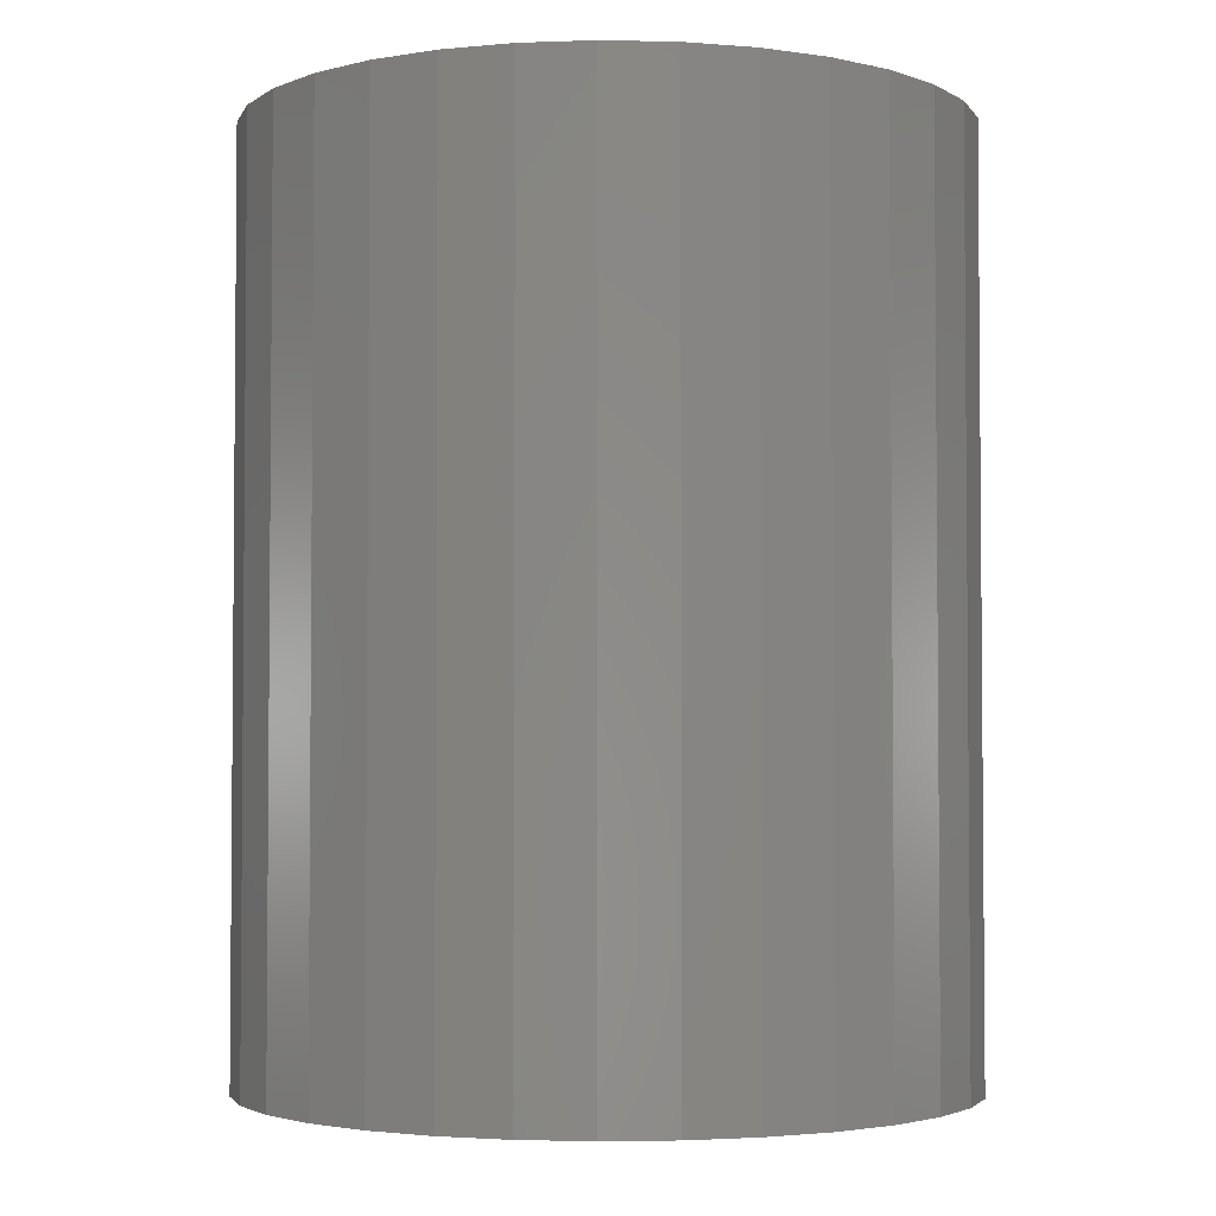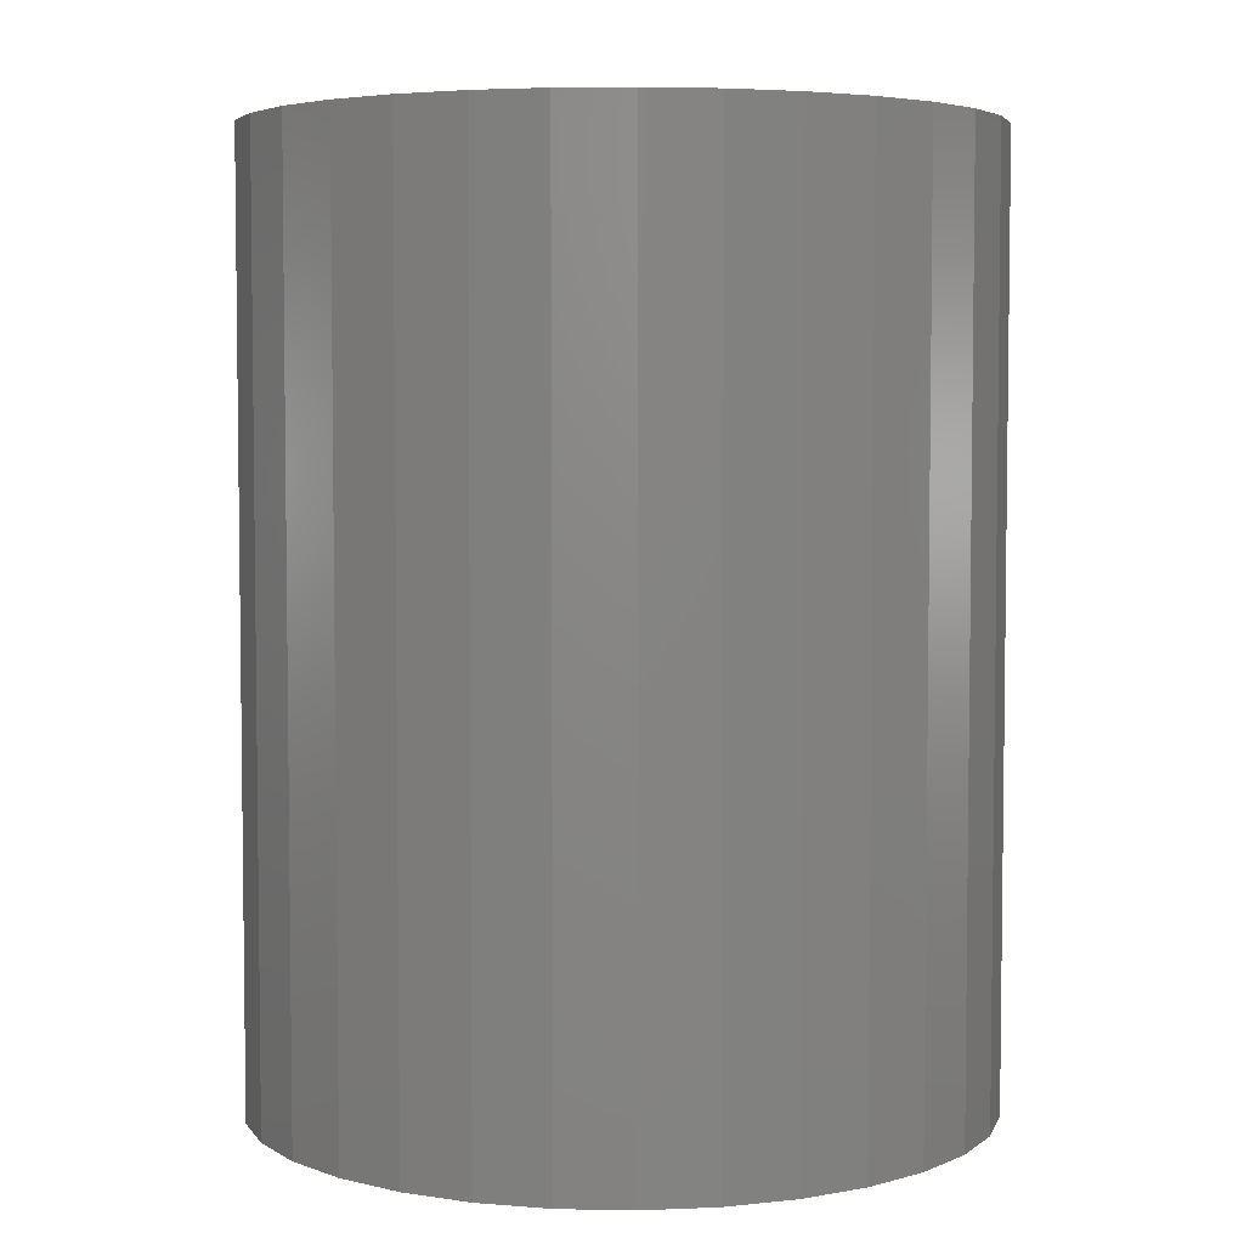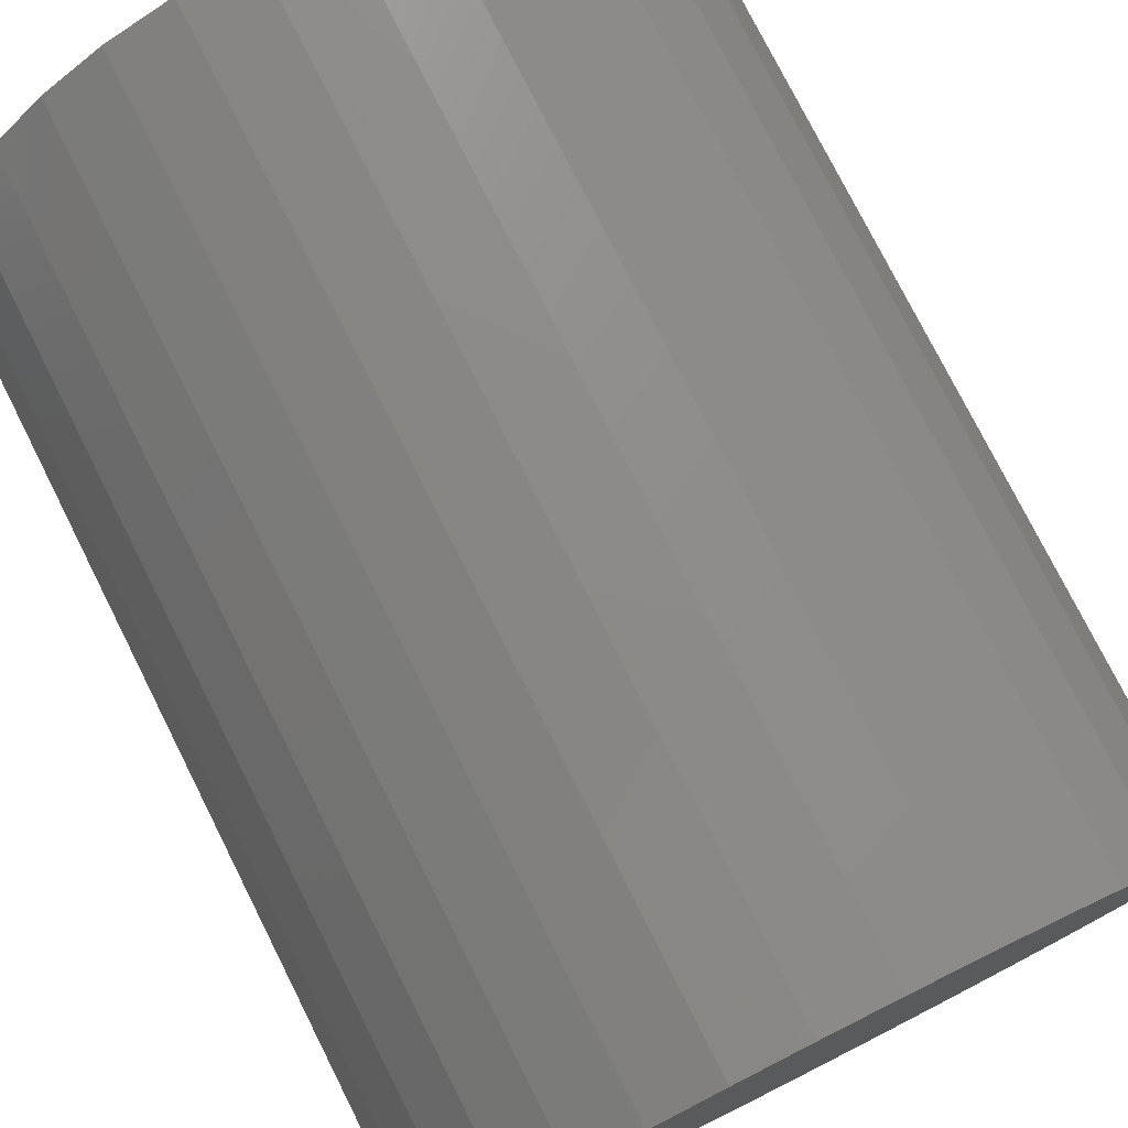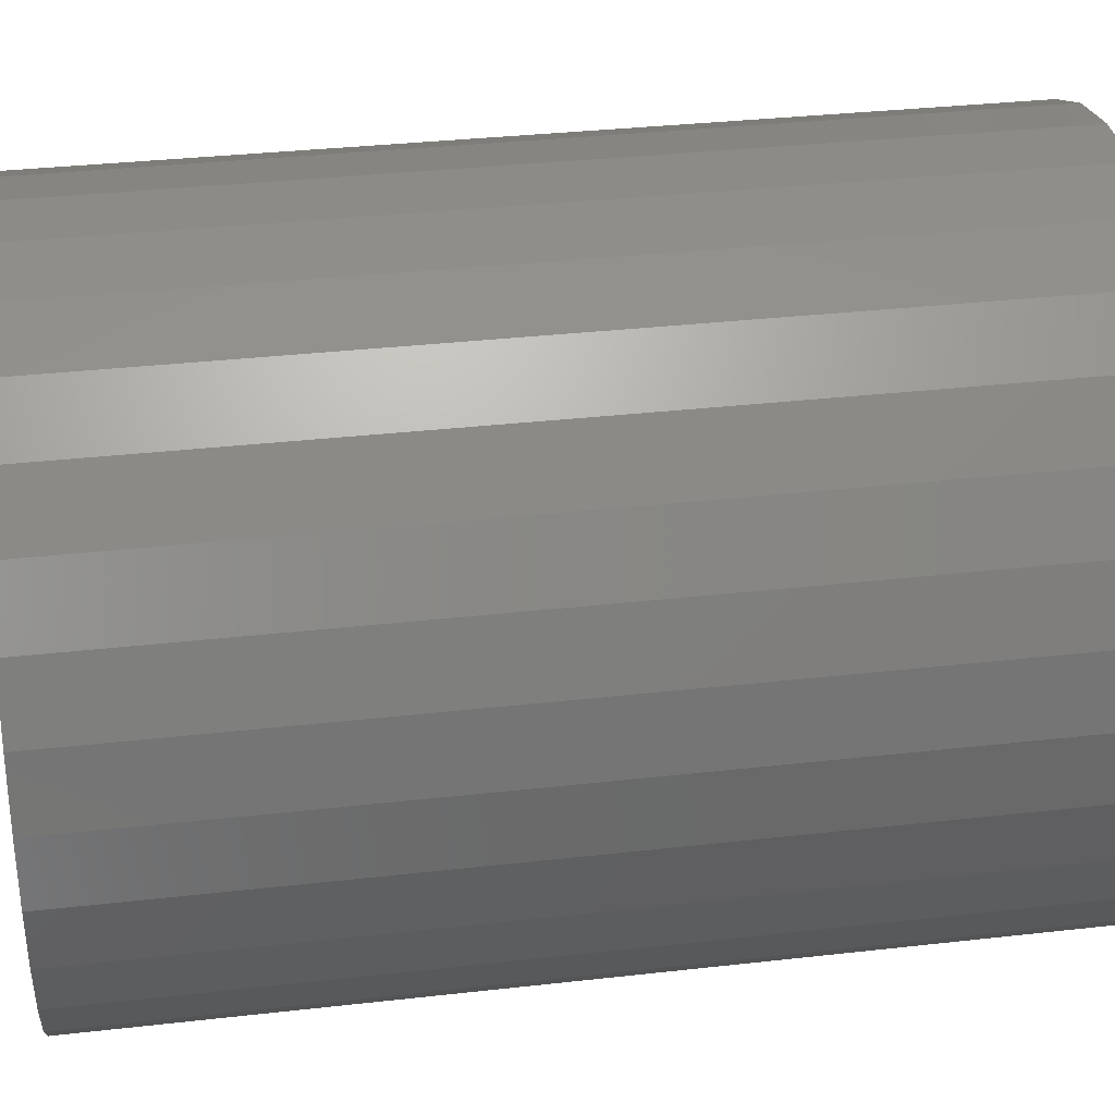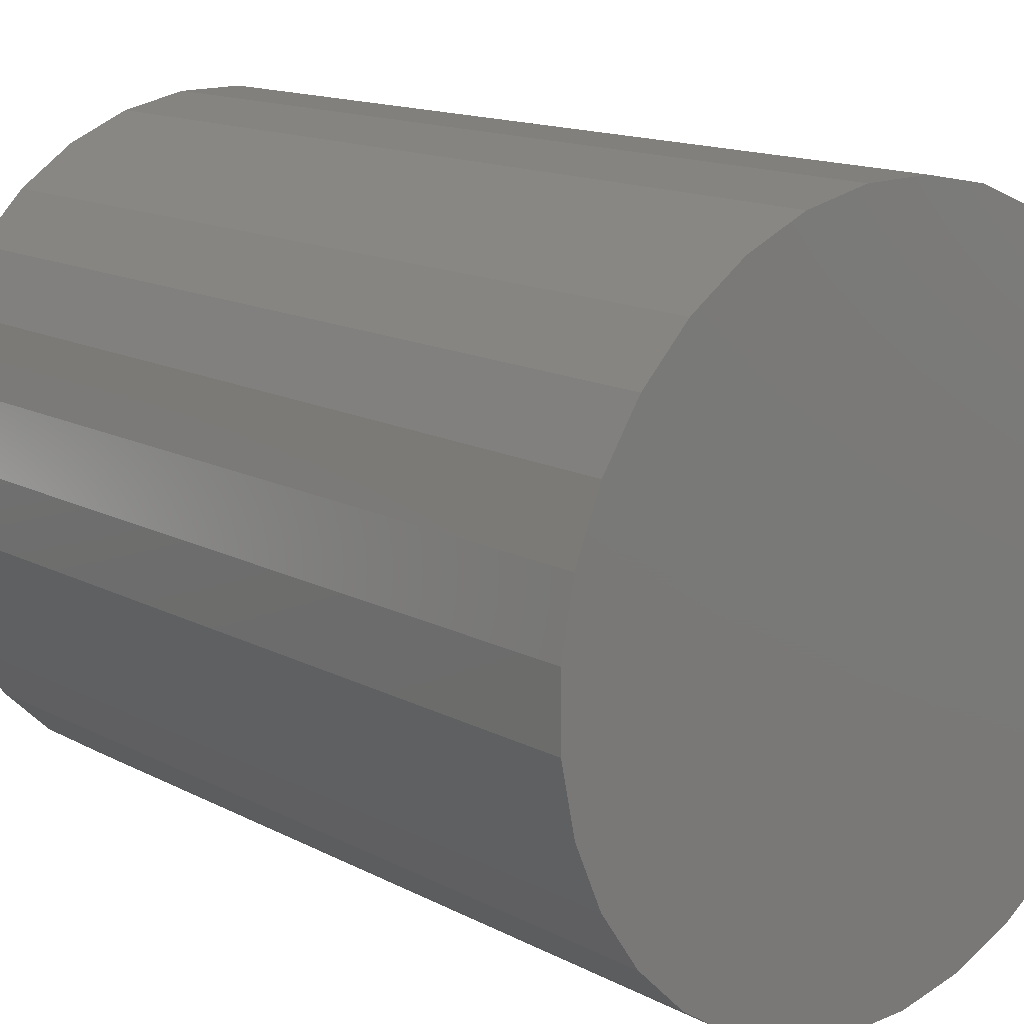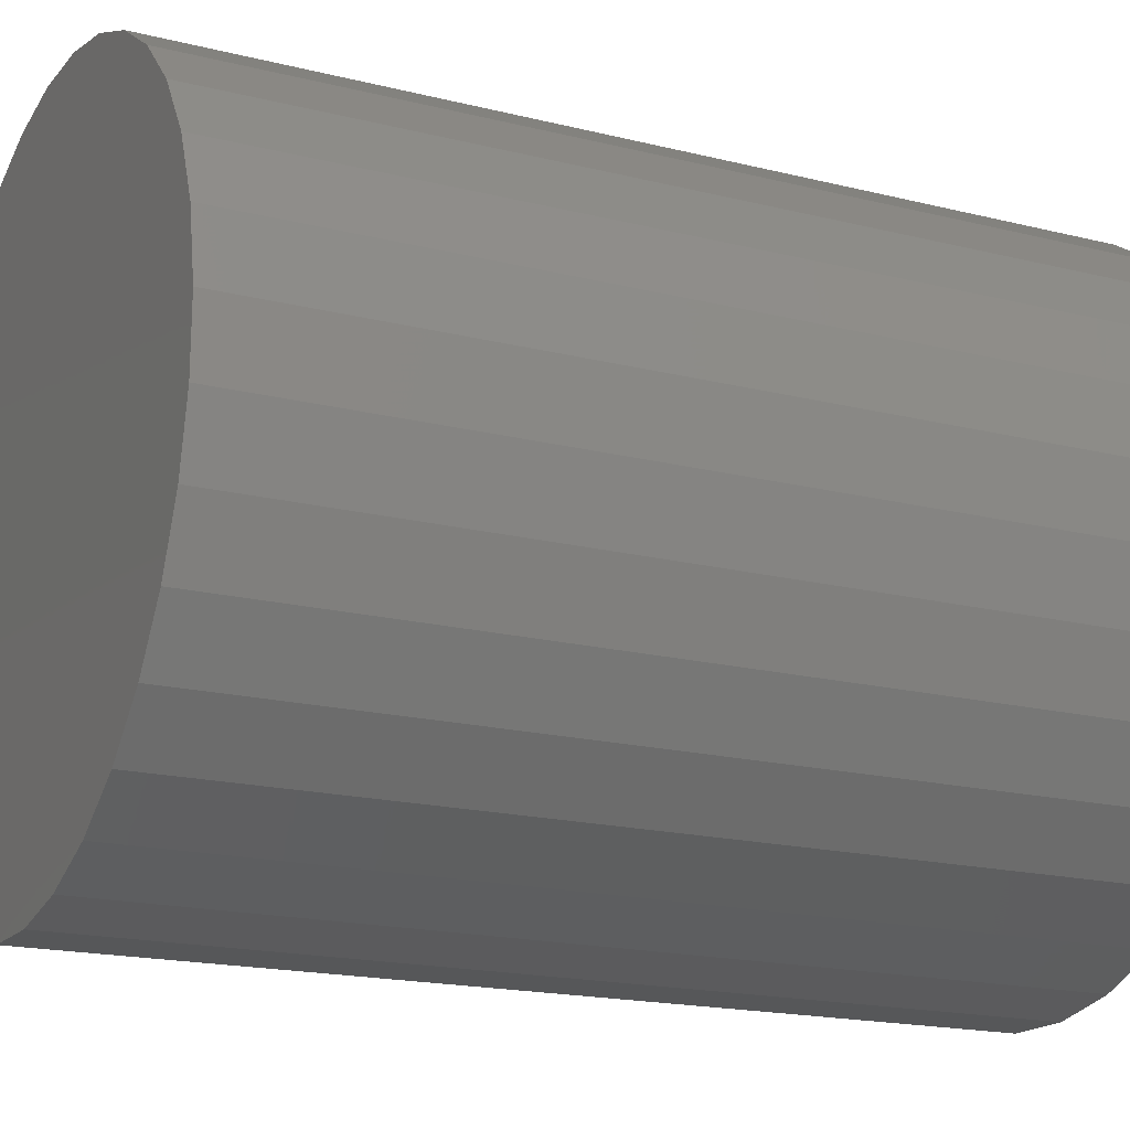
<metadata>
{"format":"stl","ext":"stl","renderer":"f3d","projection":"perspective","resolution":1024,"background":"white","views":[{"elev":-3.1,"azim":-3.7,"up":"+Y"},{"elev":4.7,"azim":116.6,"up":"+Y"},{"elev":77.1,"azim":-26.7,"up":"+Z"},{"elev":33.3,"azim":81.1,"up":"+Z"},{"elev":14.3,"azim":138.7,"up":"+Z"},{"elev":-17.9,"azim":63.8,"up":"+Z"}]}
</metadata>
<code>
# stl→obj: 64 verts, 124 faces
v 0.1795 0.7109 -0.2657
v 0.1262 0.7109 -0.2758
v 0.07191 0.7109 -0.2753
v 0.01877 0.7109 -0.2642
v 0.1844 0.7109 0.2642
v 0.07694 0.7109 0.2758
v 0.1312 0.7109 0.2753
v 0.2299 0.7109 -0.2454
v -0.03119 0.7109 -0.243
v 0.2753 0.7109 -0.2156
v -0.07604 0.7109 -0.2124
v 0.314 0.7109 -0.1776
v -0.1141 0.7109 -0.1737
v 0.3446 0.7109 -0.1327
v -0.1438 0.7109 -0.1283
v 0.3658 0.7109 -0.08279
v -0.1641 0.7109 -0.07796
v 0.3769 0.7109 -0.02965
v -0.1742 0.7109 -0.02462
v 0.3774 0.7109 0.02462
v -0.1737 0.7109 0.02965
v 0.3673 0.7109 0.07796
v -0.1627 0.7109 0.08279
v 0.3469 0.7109 0.1283
v -0.1414 0.7109 0.1327
v 0.3172 0.7109 0.1737
v -0.1109 0.7109 0.1776
v 0.2792 0.7109 0.2124
v -0.07213 0.7109 0.2156
v 0.2343 0.7109 0.243
v -0.02673 0.7109 0.2454
v 0.02361 0.7109 0.2657
v 0.07191 0 -0.2753
v 0.1262 0 -0.2758
v 0.1795 0 -0.2657
v 0.01877 0 -0.2642
v 0.1312 0 0.2753
v 0.07694 0 0.2758
v 0.1844 0 0.2642
v 0.02361 0 0.2657
v -0.02673 0 0.2454
v 0.2343 0 0.243
v -0.07213 0 0.2156
v 0.2792 0 0.2124
v -0.1109 0 0.1776
v 0.3172 0 0.1737
v -0.1414 0 0.1327
v 0.3469 0 0.1283
v -0.1627 0 0.08279
v 0.3673 0 0.07796
v -0.1737 0 0.02965
v 0.3774 0 0.02462
v -0.1742 0 -0.02462
v 0.3769 0 -0.02965
v -0.1641 0 -0.07796
v 0.3658 0 -0.08279
v -0.1438 0 -0.1283
v 0.3446 0 -0.1327
v -0.1141 0 -0.1737
v 0.314 0 -0.1776
v -0.07604 0 -0.2124
v 0.2753 0 -0.2156
v -0.03119 0 -0.243
v 0.2299 0 -0.2454
f 1 2 3
f 3 4 1
f 5 6 7
f 1 4 8
f 8 4 9
f 8 9 10
f 10 9 11
f 10 11 12
f 12 11 13
f 12 13 14
f 14 13 15
f 14 15 16
f 16 15 17
f 16 17 18
f 18 17 19
f 18 19 20
f 20 19 21
f 20 21 22
f 22 21 23
f 22 23 24
f 24 23 25
f 24 25 26
f 26 25 27
f 26 27 28
f 28 27 29
f 28 29 30
f 30 29 31
f 30 31 5
f 5 31 32
f 5 32 6
f 33 34 35
f 35 36 33
f 37 38 39
f 38 40 39
f 39 40 41
f 39 41 42
f 42 41 43
f 42 43 44
f 44 43 45
f 44 45 46
f 46 45 47
f 46 47 48
f 48 47 49
f 48 49 50
f 50 49 51
f 50 51 52
f 52 51 53
f 52 53 54
f 54 53 55
f 54 55 56
f 56 55 57
f 56 57 58
f 58 57 59
f 58 59 60
f 60 59 61
f 60 61 62
f 62 61 63
f 62 63 64
f 64 63 36
f 64 36 35
f 58 14 56
f 56 14 16
f 56 16 54
f 54 16 18
f 54 18 52
f 52 18 20
f 52 20 50
f 50 20 22
f 50 22 48
f 48 22 24
f 48 24 46
f 46 24 26
f 46 26 44
f 44 26 28
f 44 28 42
f 42 28 30
f 42 30 39
f 39 30 5
f 39 5 37
f 37 5 7
f 37 7 38
f 38 7 6
f 38 6 40
f 40 6 32
f 40 32 41
f 41 32 31
f 41 31 43
f 43 31 29
f 43 29 45
f 45 29 27
f 45 27 47
f 47 27 25
f 47 25 49
f 49 25 23
f 49 23 51
f 51 23 21
f 51 21 53
f 53 21 19
f 53 19 55
f 55 19 17
f 55 17 57
f 57 17 15
f 57 15 59
f 59 15 13
f 59 13 61
f 61 13 11
f 61 11 63
f 63 11 9
f 63 9 36
f 36 9 4
f 36 4 33
f 33 4 3
f 33 3 34
f 34 3 2
f 34 2 35
f 35 2 1
f 35 1 64
f 64 1 8
f 64 8 62
f 62 8 10
f 62 10 60
f 60 10 12
f 60 12 58
f 58 12 14

</code>
